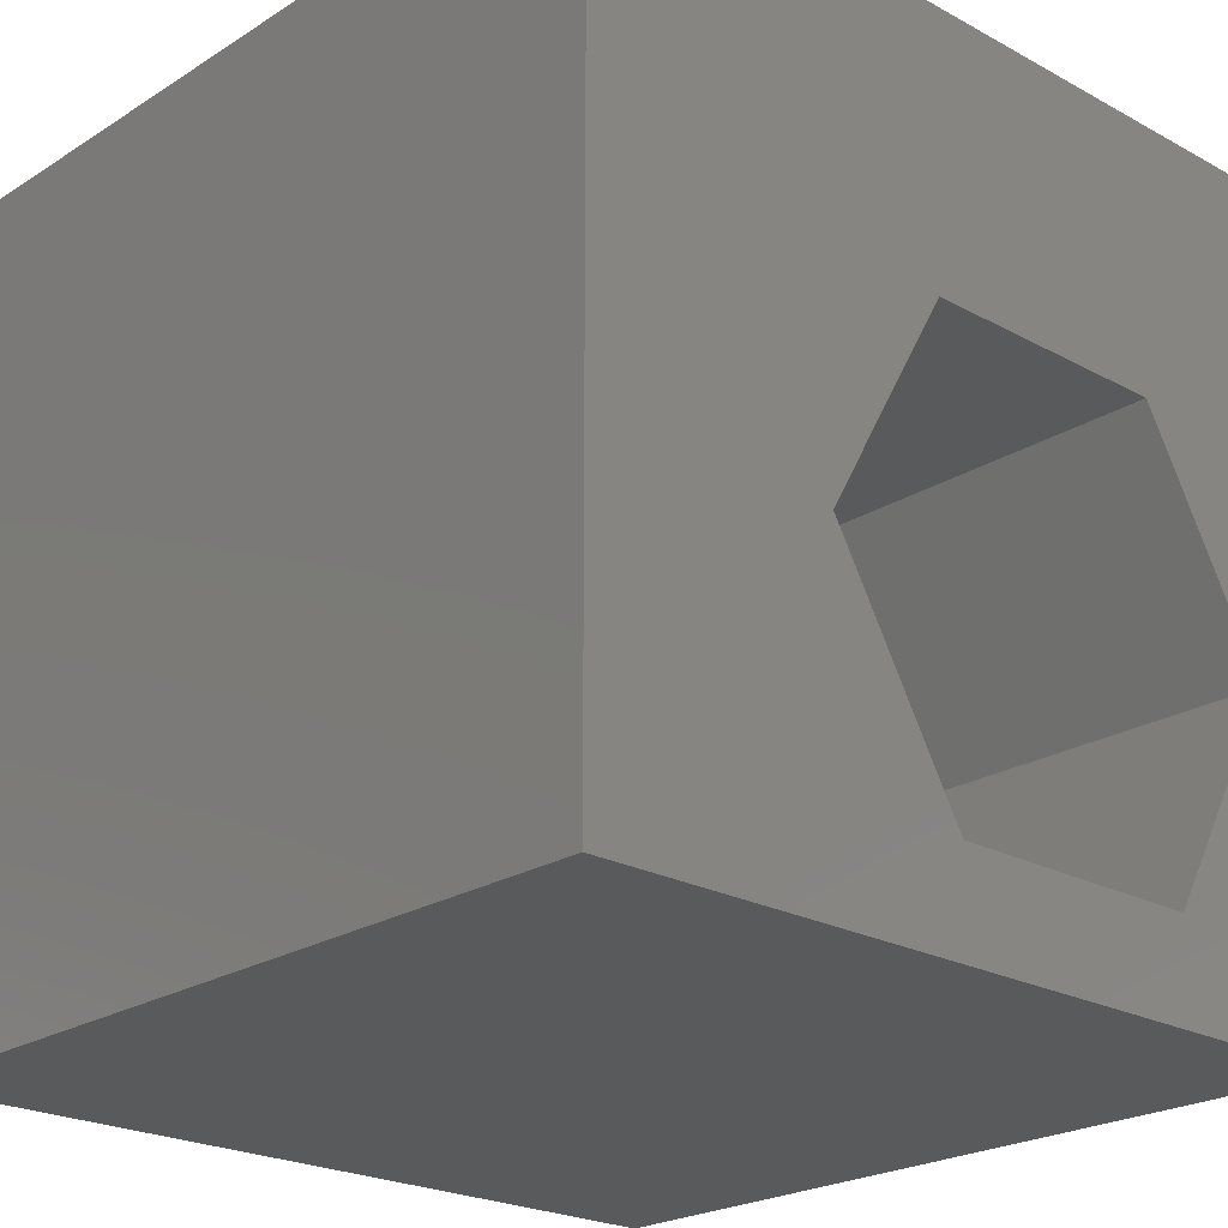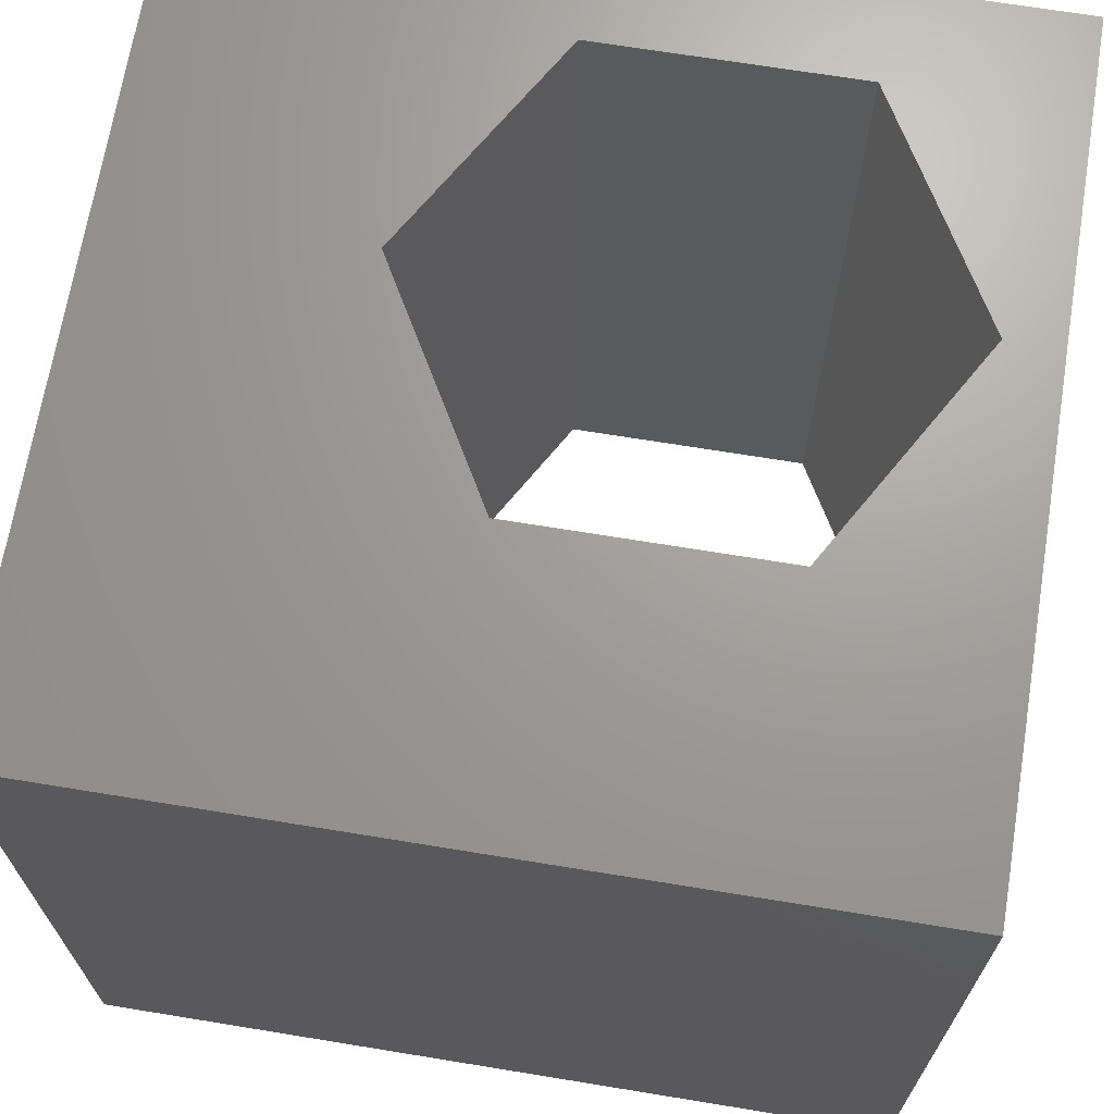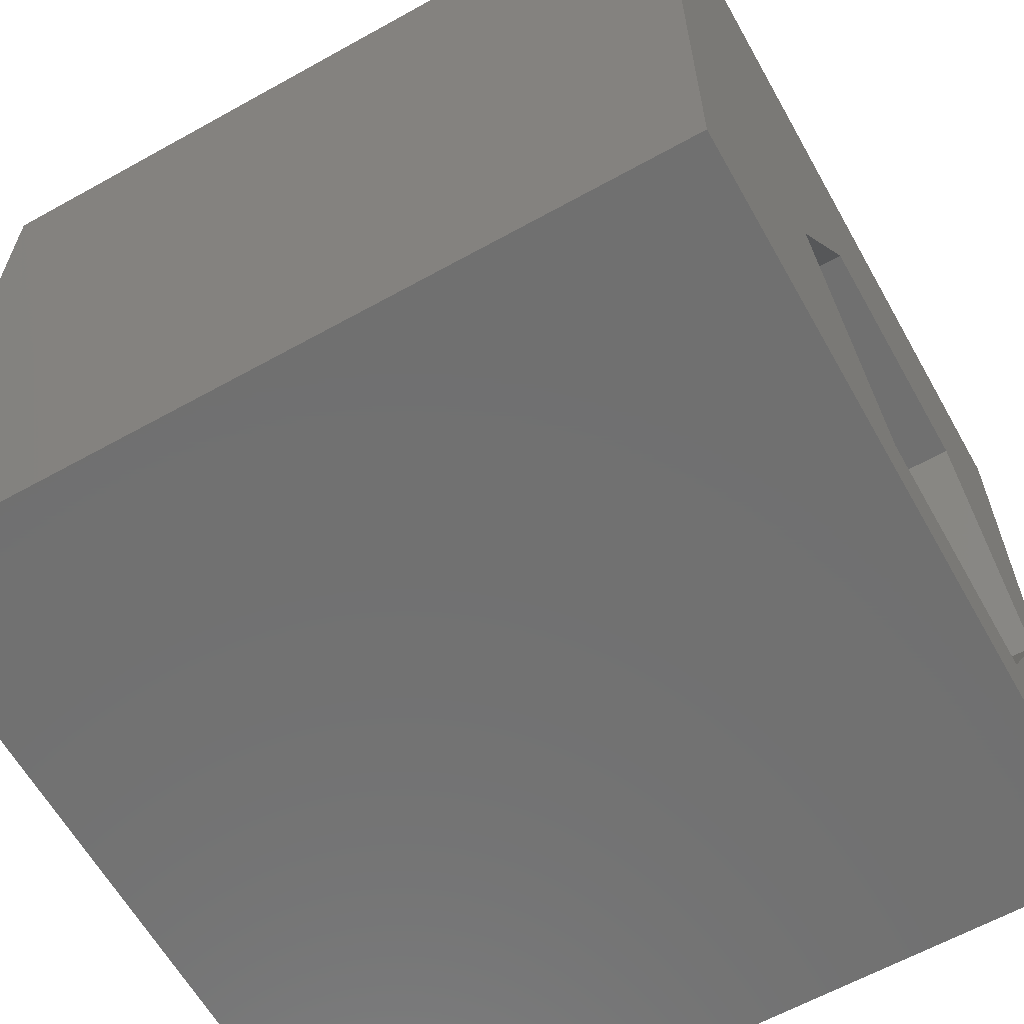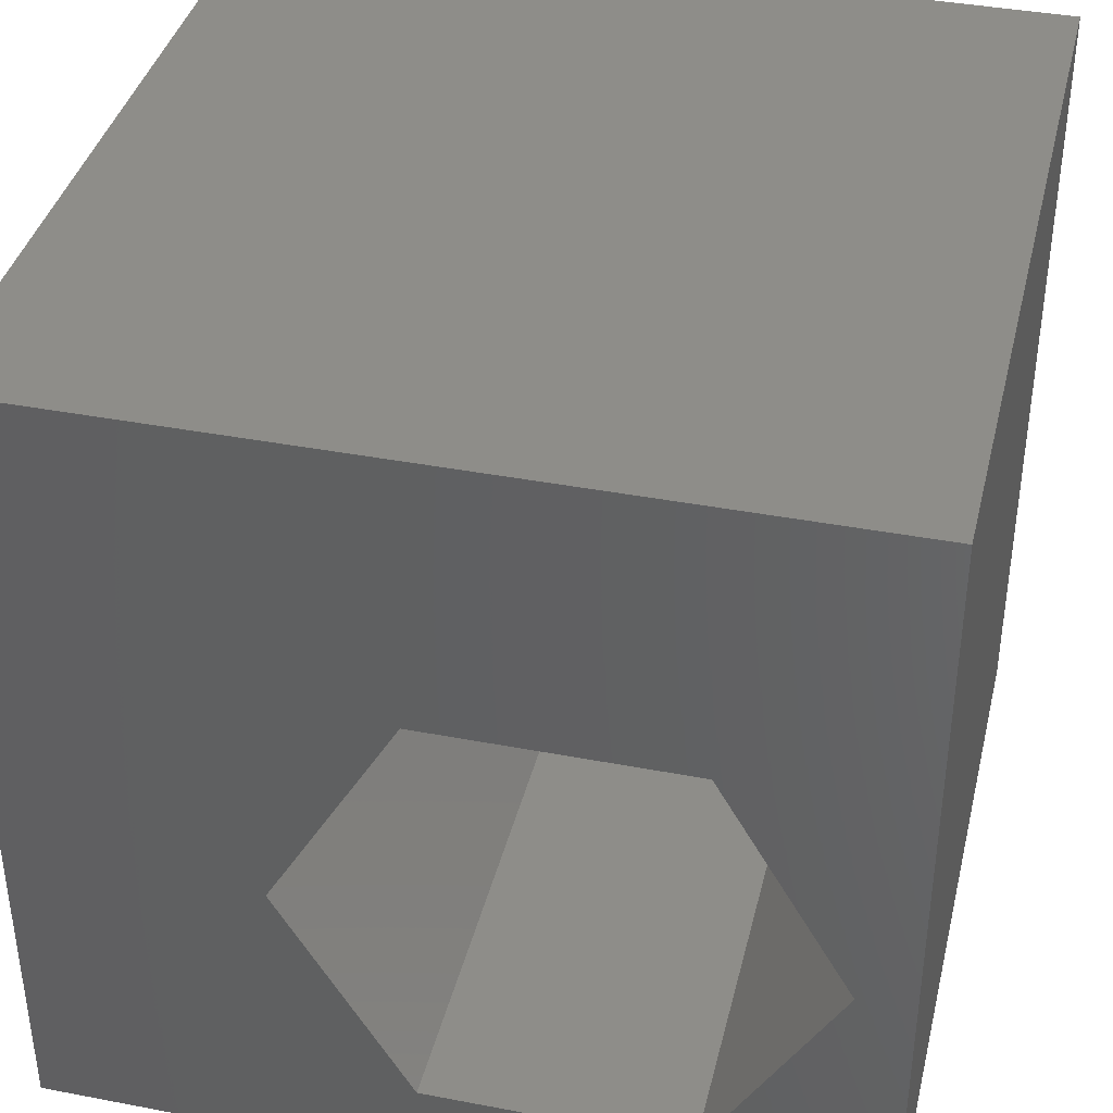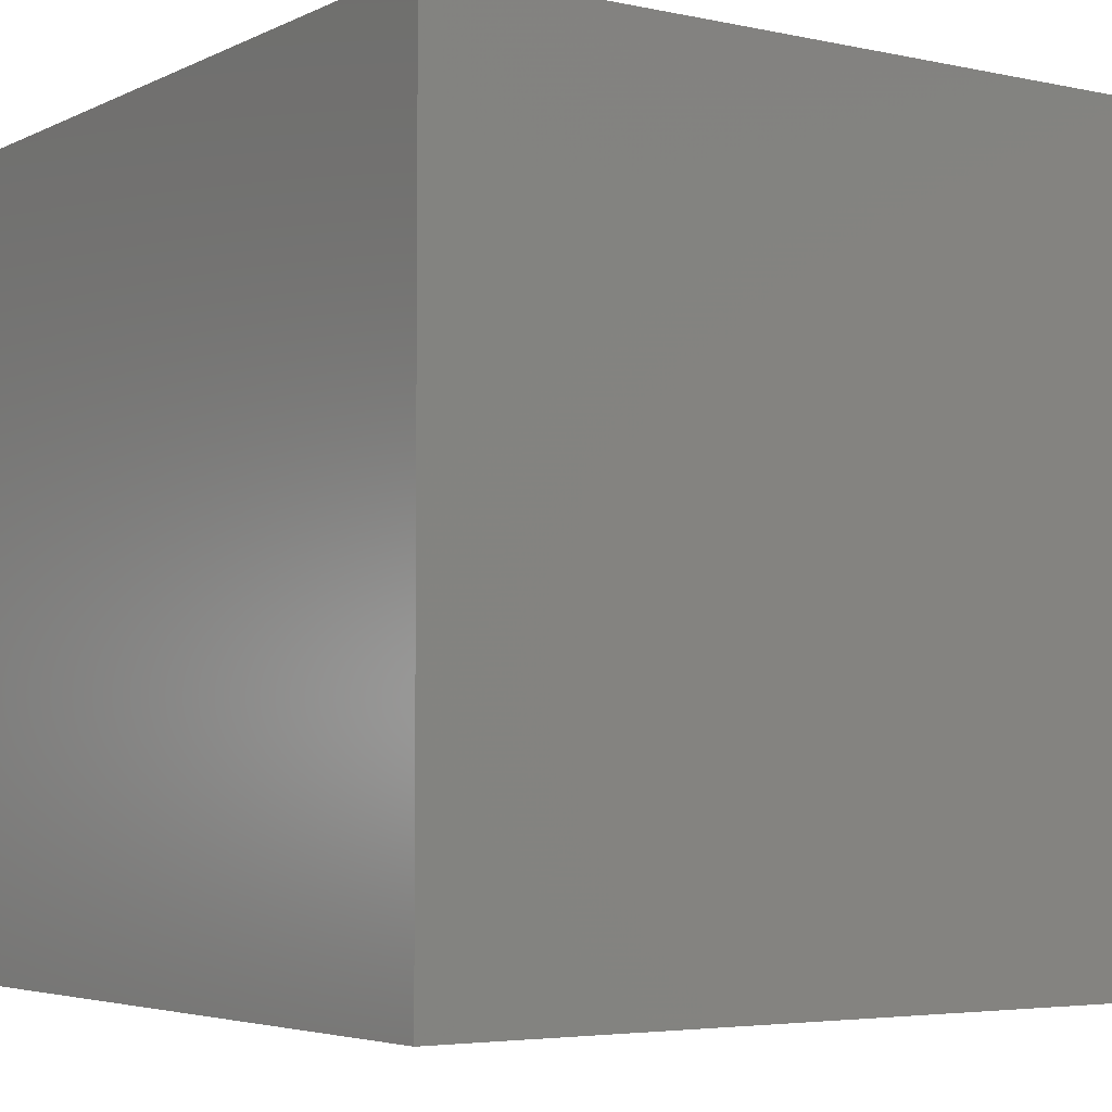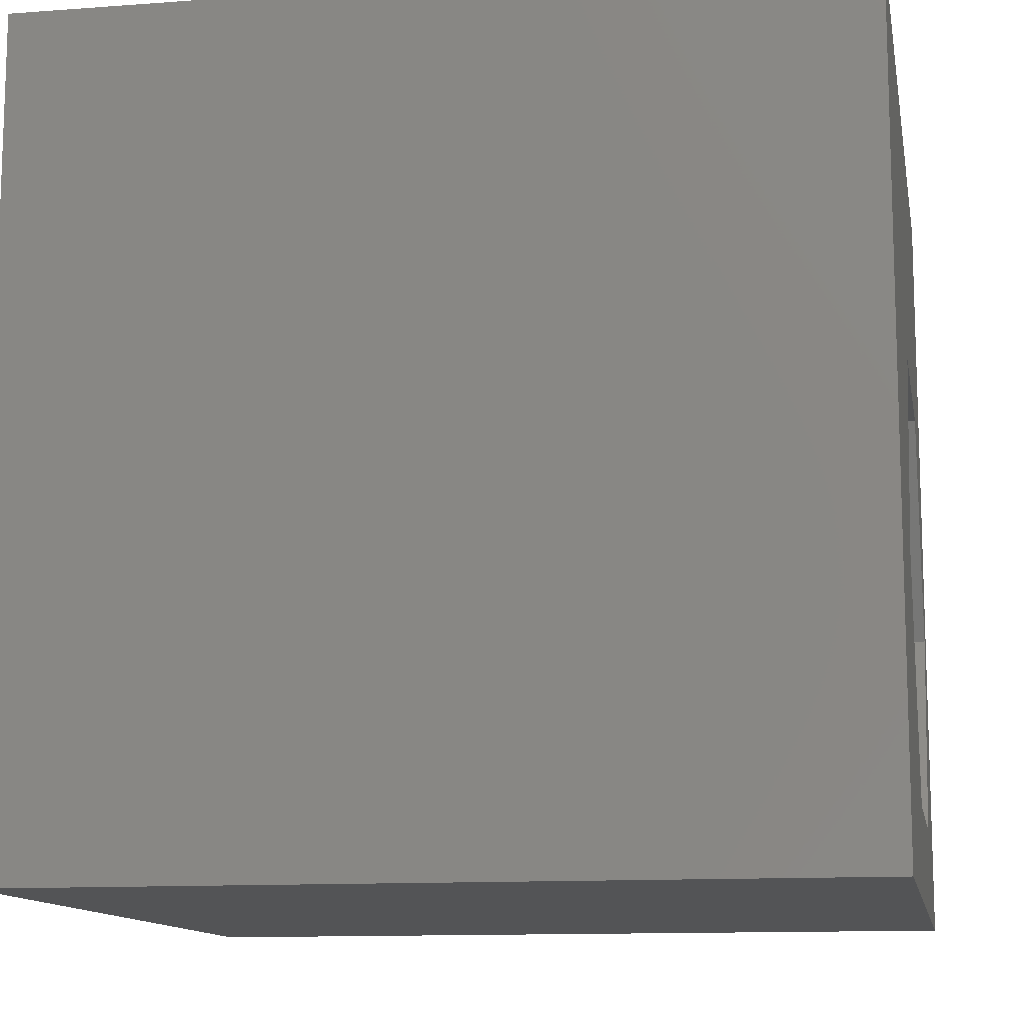
<metadata>
{"format":"stl","ext":"stl","renderer":"f3d","projection":"perspective","resolution":1024,"background":"white","views":[{"elev":-22.8,"azim":137.0,"up":"+Y"},{"elev":68.5,"azim":-170.7,"up":"+Z"},{"elev":-62.5,"azim":119.4,"up":"+Y"},{"elev":38.9,"azim":-166.5,"up":"+Y"},{"elev":-4.4,"azim":-34.5,"up":"+Z"},{"elev":-12.1,"azim":100.1,"up":"+Y"}]}
</metadata>
<code>
# stl→obj: 20 verts, 40 faces
v 0 10 10
v 0 10 0
v 0 0 10
v 0 0 0
v 10 10 10
v 6.985 3.905 10
v 10 0 10
v 5.402 1.164 10
v 2.238 1.164 10
v 0.6552 3.905 10
v 2.238 6.645 10
v 5.402 6.645 10
v 10 10 0
v 10 0 0
v 0.6552 3.905 0
v 2.238 1.164 0
v 5.402 1.164 0
v 6.985 3.905 0
v 5.402 6.645 0
v 2.238 6.645 0
f 1 2 3
f 3 2 4
f 5 6 7
f 7 6 8
f 7 8 3
f 8 9 3
f 3 9 10
f 3 10 1
f 1 10 11
f 1 11 5
f 5 11 12
f 5 12 6
f 13 5 14
f 14 5 7
f 15 4 2
f 15 16 4
f 4 16 17
f 4 17 14
f 14 17 18
f 14 18 13
f 13 18 19
f 13 19 2
f 2 19 20
f 2 20 15
f 5 13 1
f 1 13 2
f 14 7 4
f 4 7 3
f 15 20 10
f 10 20 11
f 20 19 11
f 11 19 12
f 19 18 12
f 12 18 6
f 18 17 6
f 6 17 8
f 17 16 8
f 8 16 9
f 16 15 9
f 9 15 10

</code>
